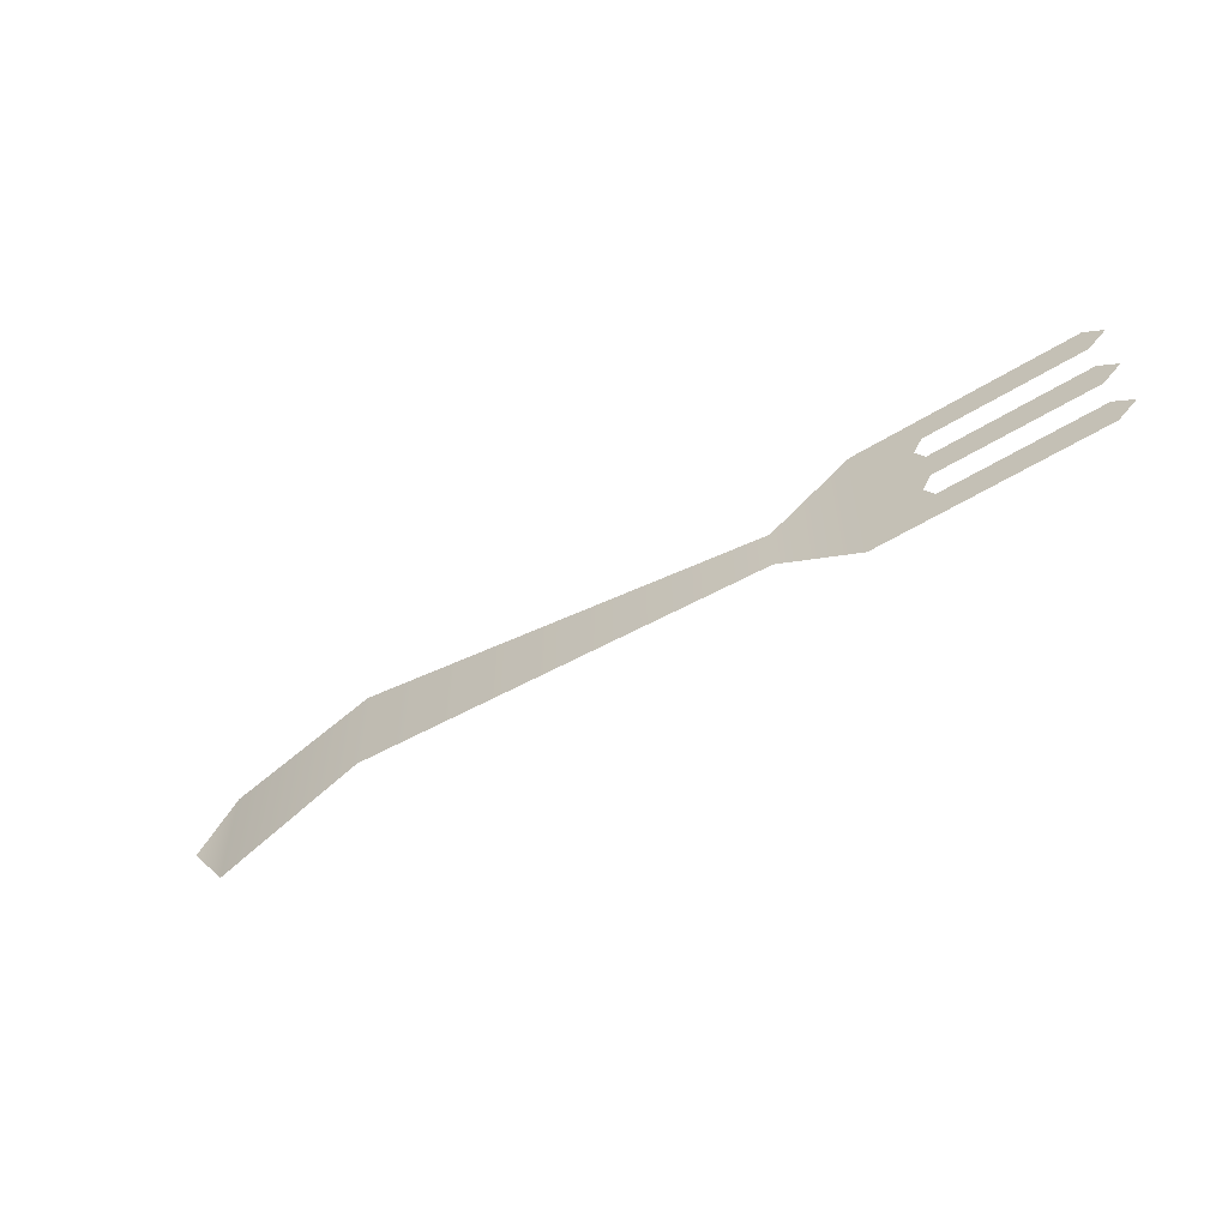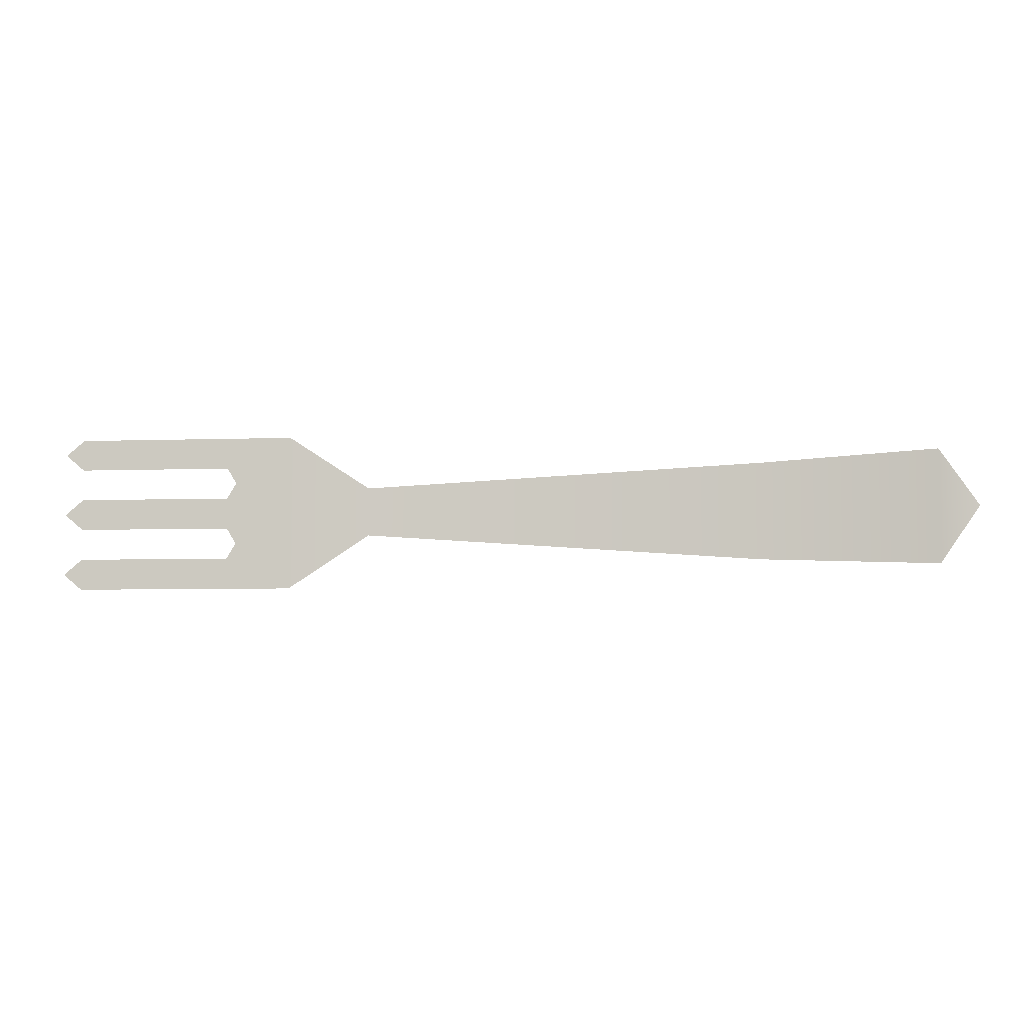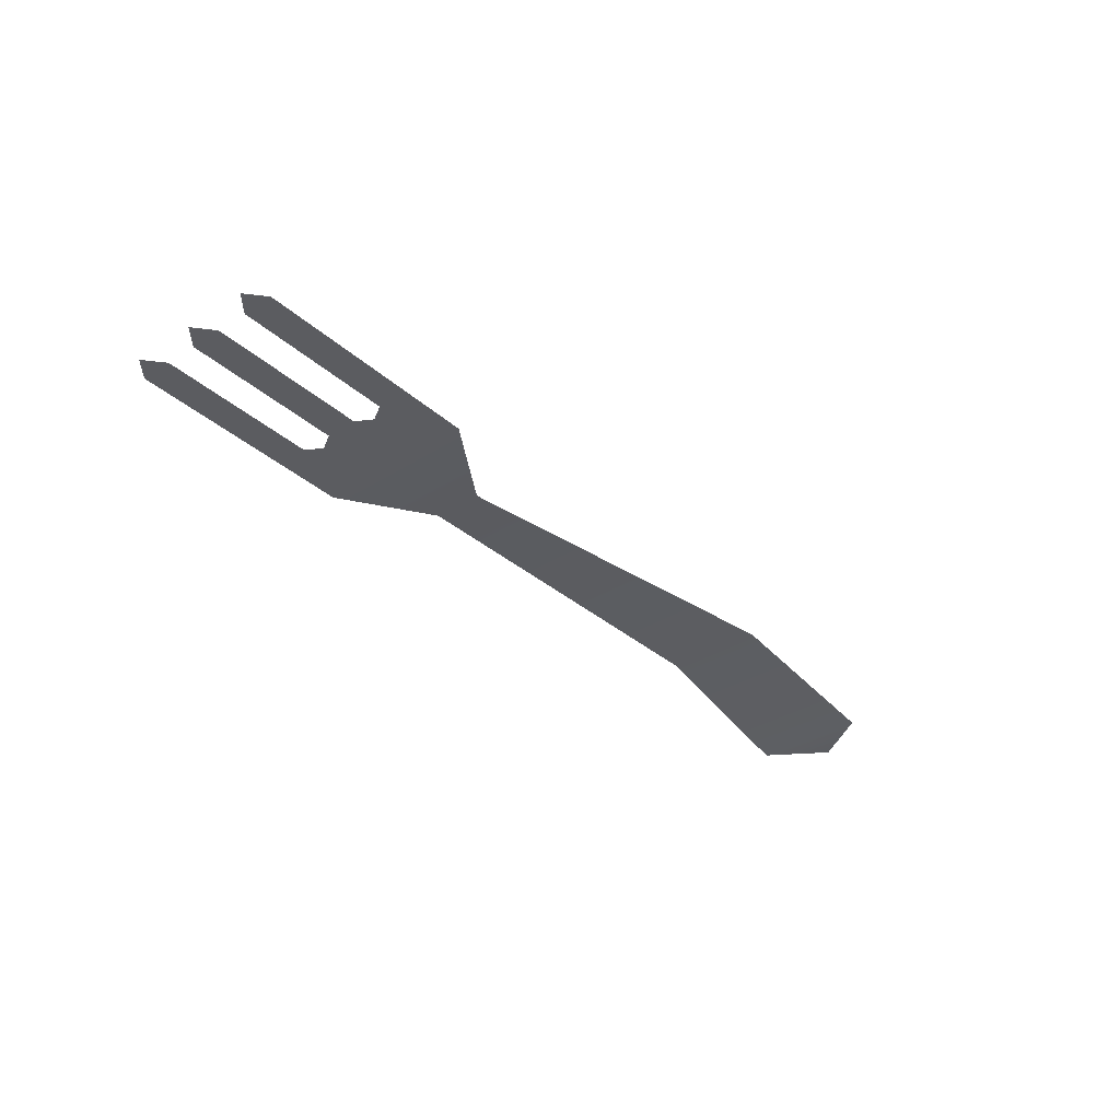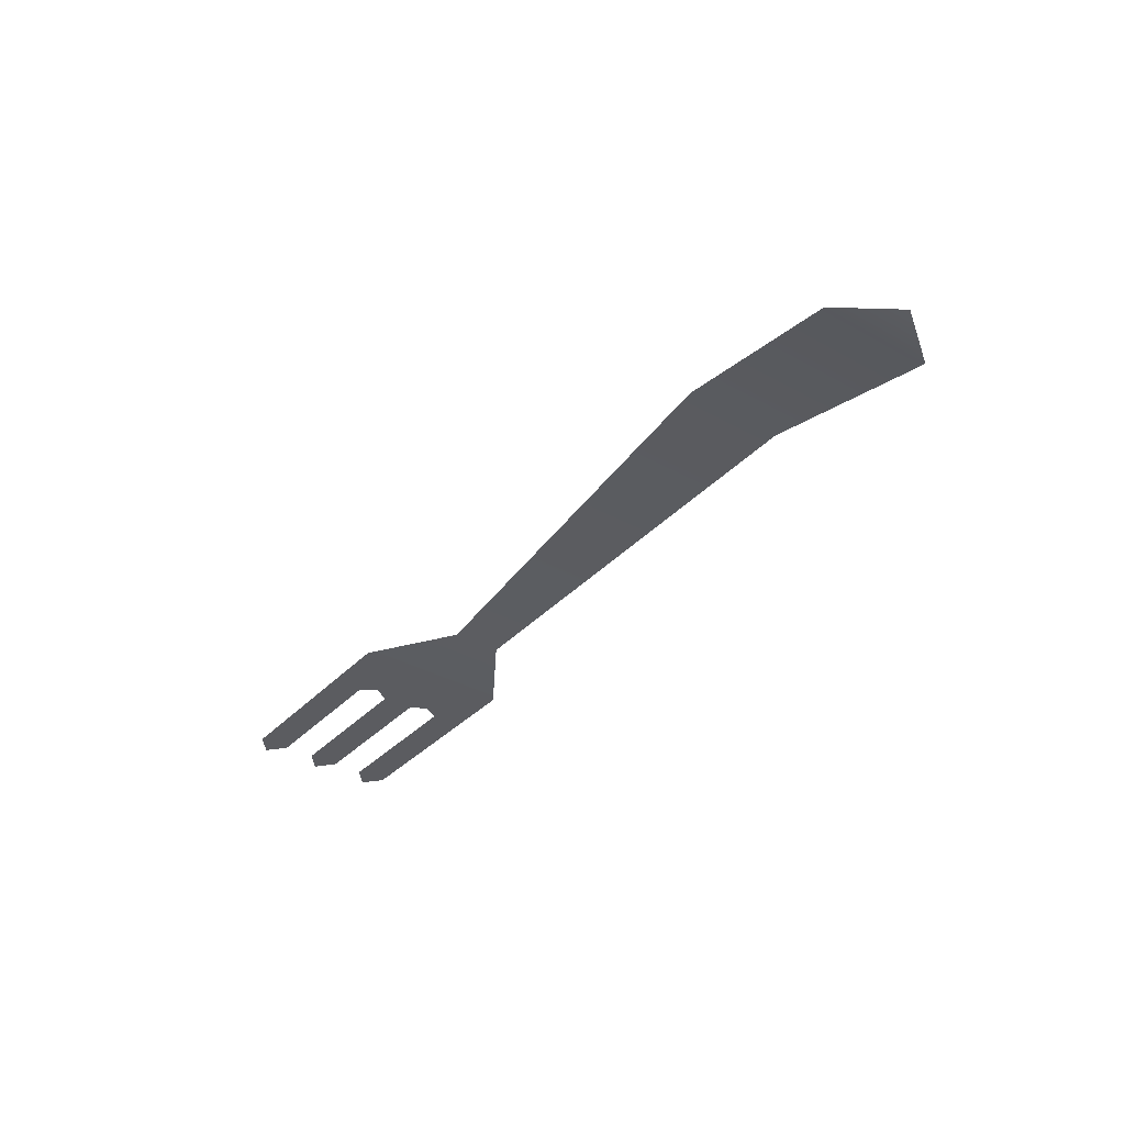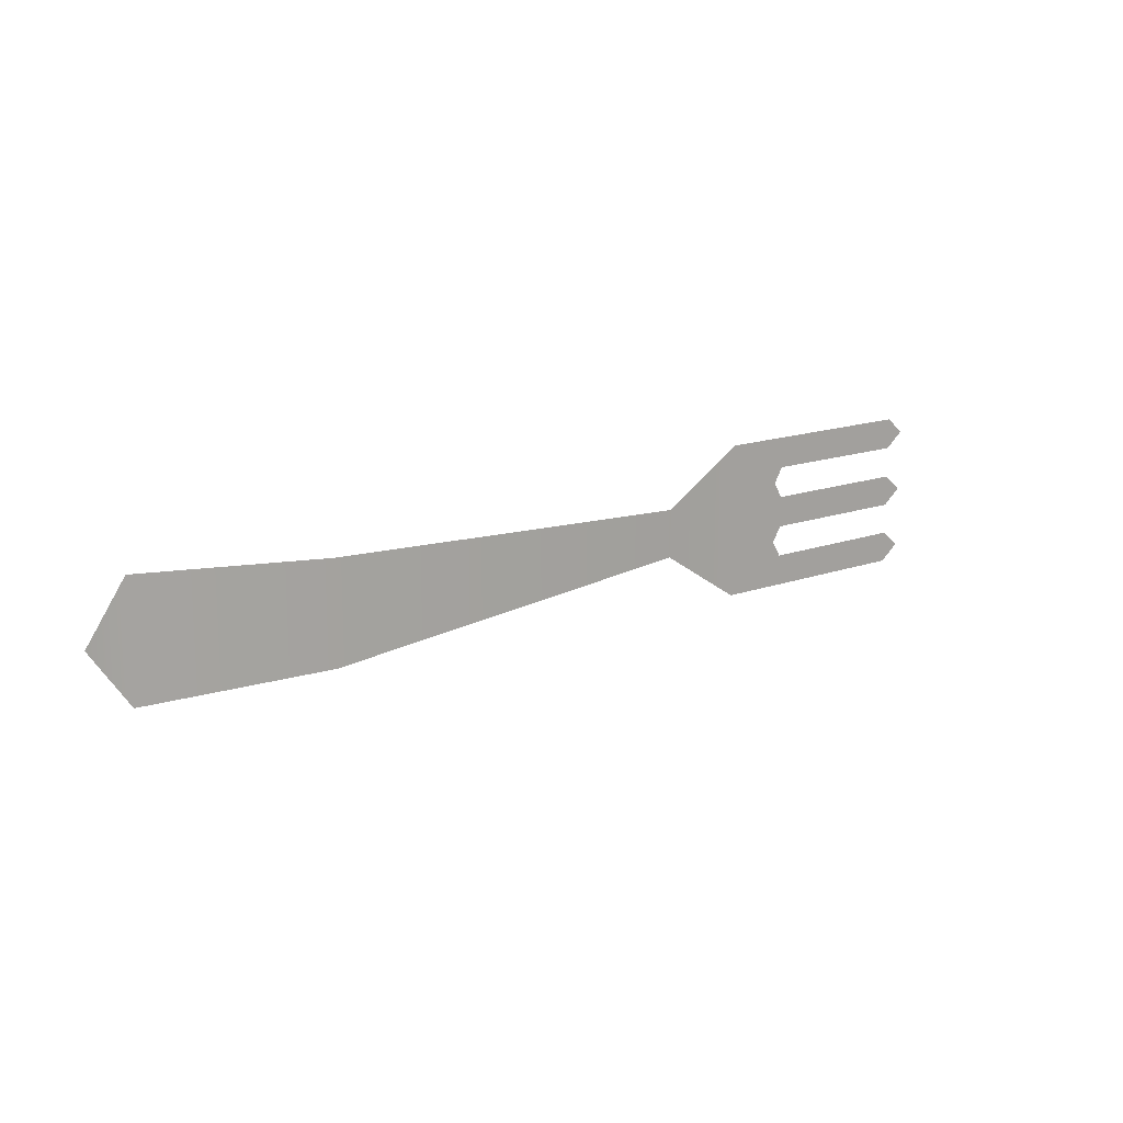
<metadata>
{"format":"obj","ext":"obj","renderer":"f3d","projection":"perspective","resolution":1024,"background":"white","views":[{"elev":-57.2,"azim":-147.5,"up":"+Z"},{"elev":-5.8,"azim":6.2,"up":"+Z"},{"elev":-34.6,"azim":-49.8,"up":"+Y"},{"elev":-35.2,"azim":53.4,"up":"+Y"},{"elev":15.6,"azim":143.0,"up":"+Z"}]}
</metadata>
<code>
g utensilFork
v 0.2306 0 -0.03083
v 0.2517 0 5.775e-15
v 0.2306 0 0.03083
v 0.1367 0.0178 -0.02666
v 0.1367 0.0178 0.02666
v -0.07872 0 -0.01303
v -0.07872 0 0.01303
v -0.1232 0 -0.042
v -0.1232 0 0.042
v -0.1537 0 -0.0168
v -0.1587 0 -0.0252
v -0.2417 0 -0.042
v -0.2417 0 -0.0252
v -0.2517 0 -0.0336
v -0.1537 0 0.0168
v -0.1587 0 -0.0084
v -0.1587 0 0.0252
v -0.1587 0 0.0084
v -0.2417 0 0.042
v -0.2417 0 0.0252
v -0.2517 0 0.0336
v -0.2417 0 -0.0084
v -0.2417 0 0.0084
v -0.2517 0 7.219e-16
f 3 2 1
f 1 2 3
f 6 5 4
f 5 6 7
f 4 5 6
f 7 6 5
f 4 3 1
f 3 4 5
f 1 3 4
f 5 4 3
f 8 7 6
f 7 8 9
f 9 8 10
f 10 8 11
f 11 8 12
f 11 12 13
f 13 12 14
f 15 9 10
f 16 15 10
f 17 9 15
f 15 16 18
f 9 17 19
f 19 17 20
f 19 20 21
f 18 16 22
f 18 22 23
f 23 22 24
f 6 7 8
f 9 8 7
f 10 8 9
f 11 8 10
f 12 8 11
f 13 12 11
f 14 12 13
f 10 9 15
f 10 15 16
f 15 9 17
f 18 16 15
f 19 17 9
f 20 17 19
f 21 20 19
f 22 16 18
f 23 22 18
f 24 22 23

</code>
